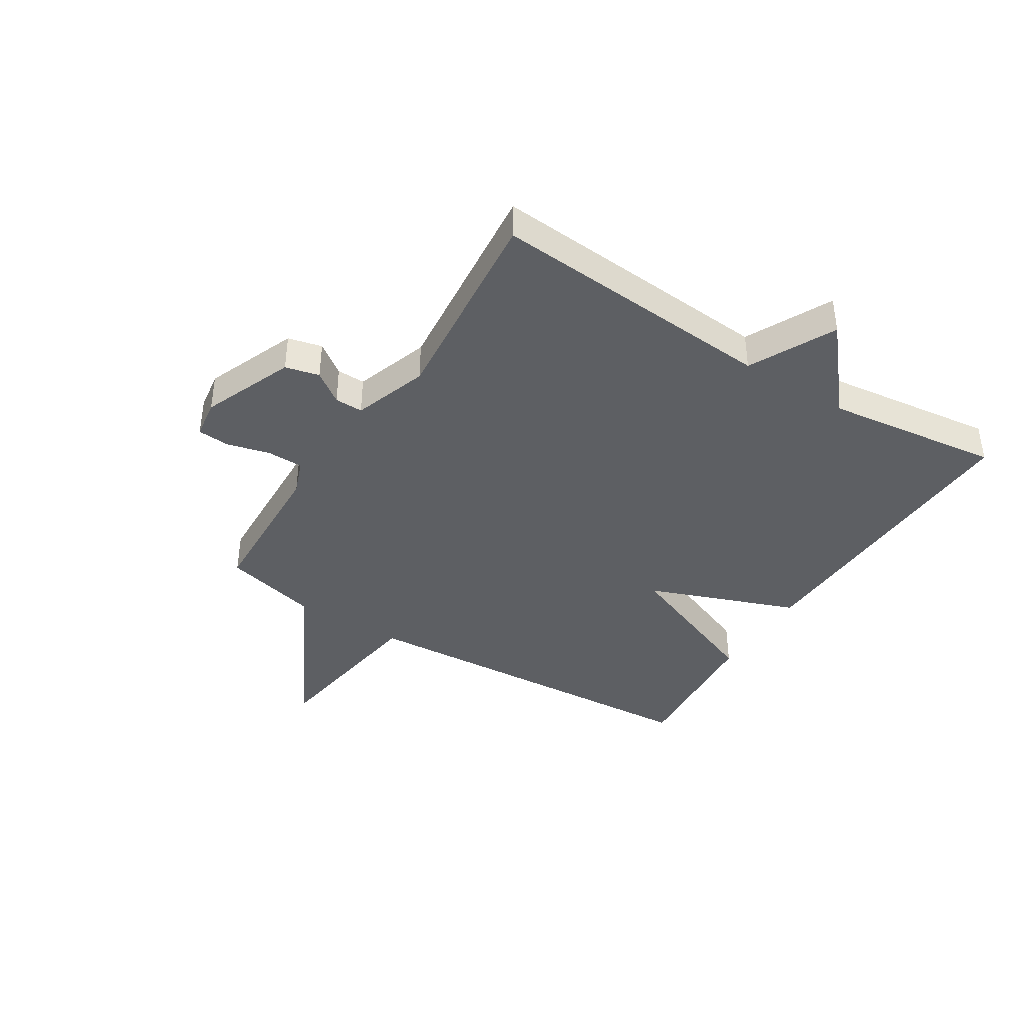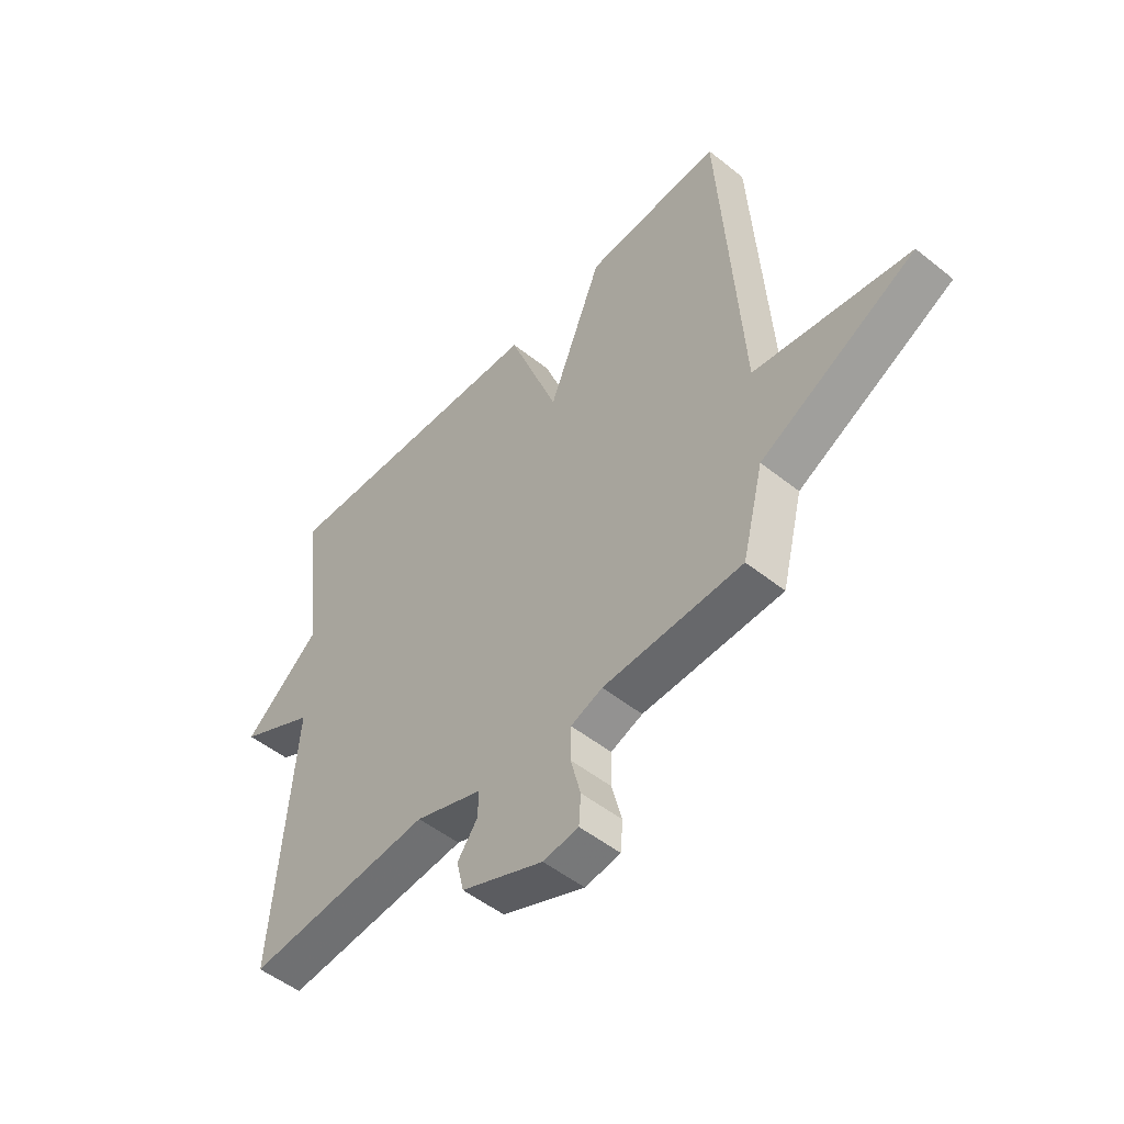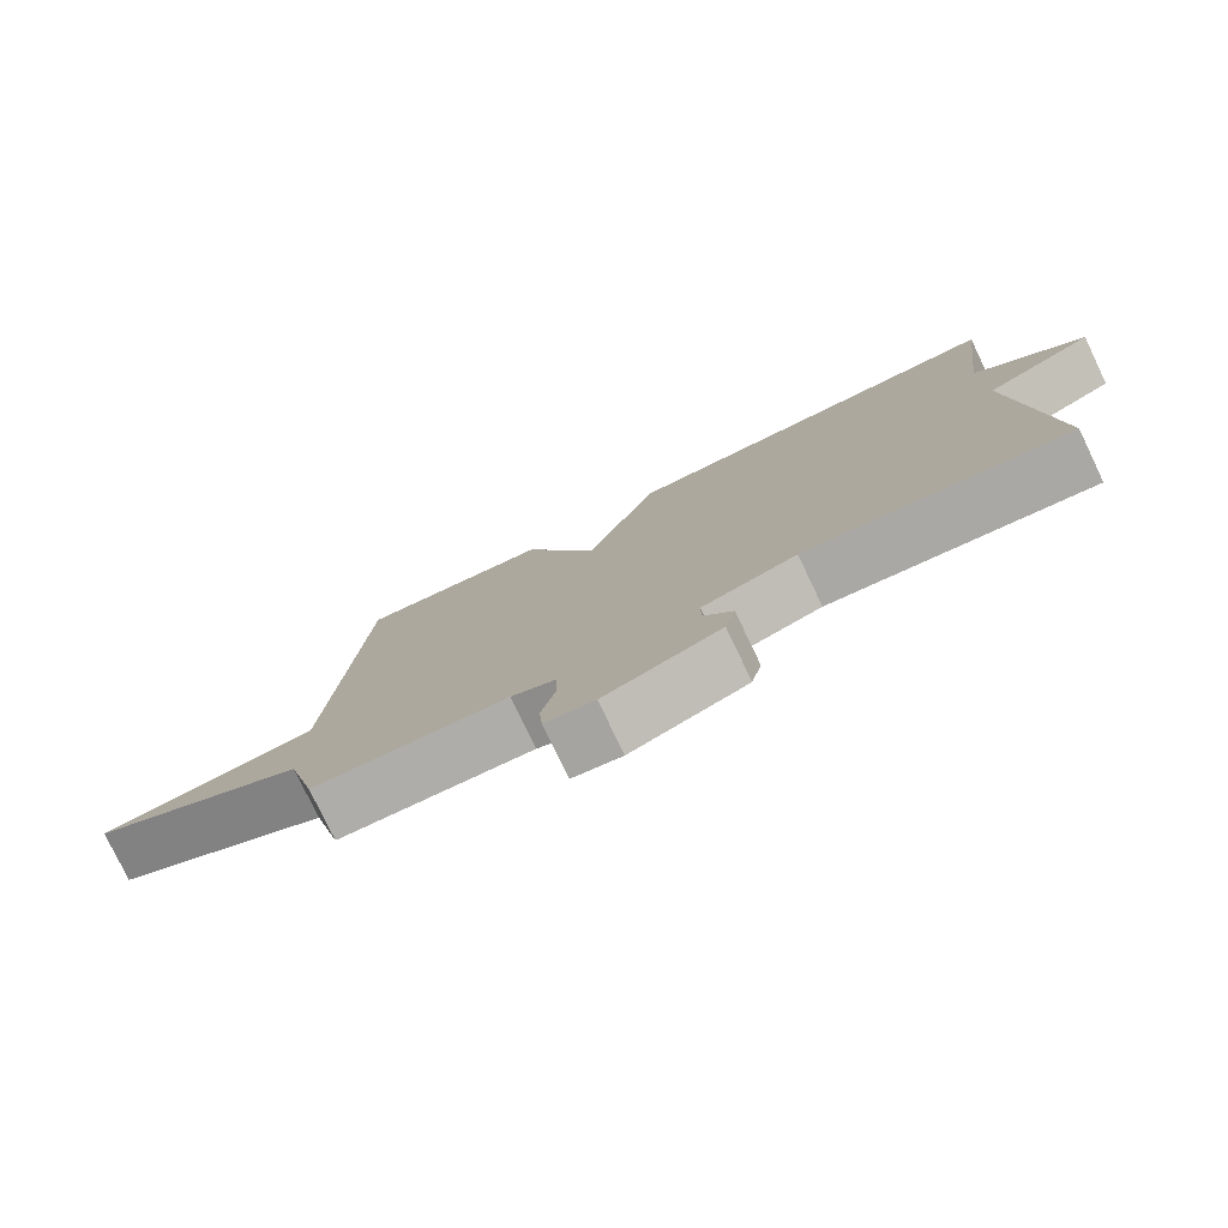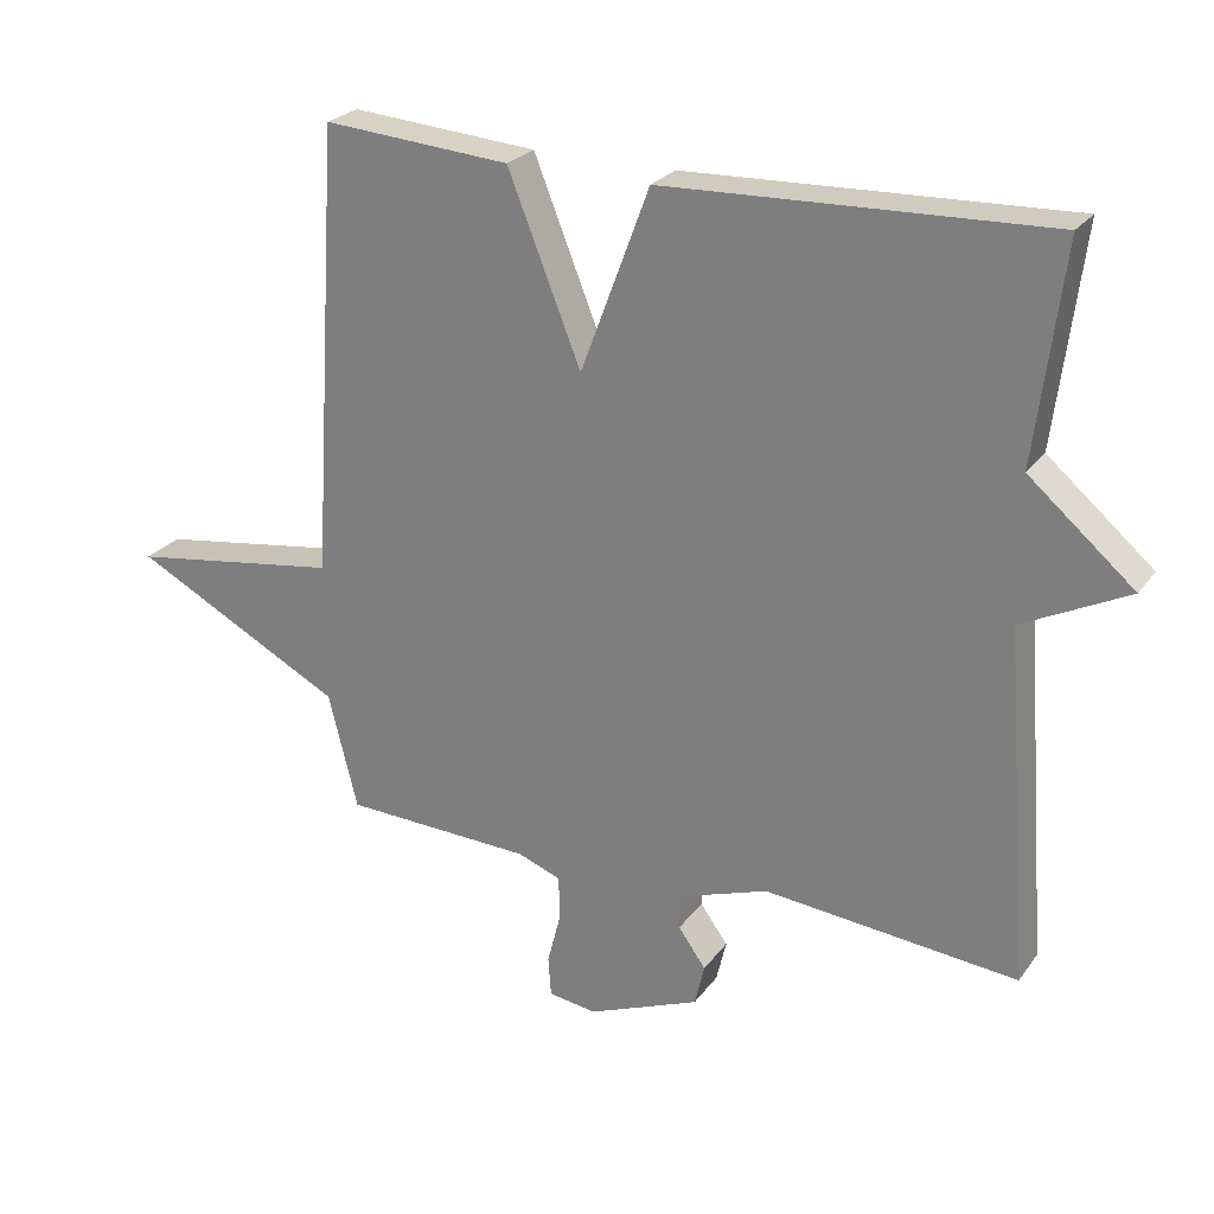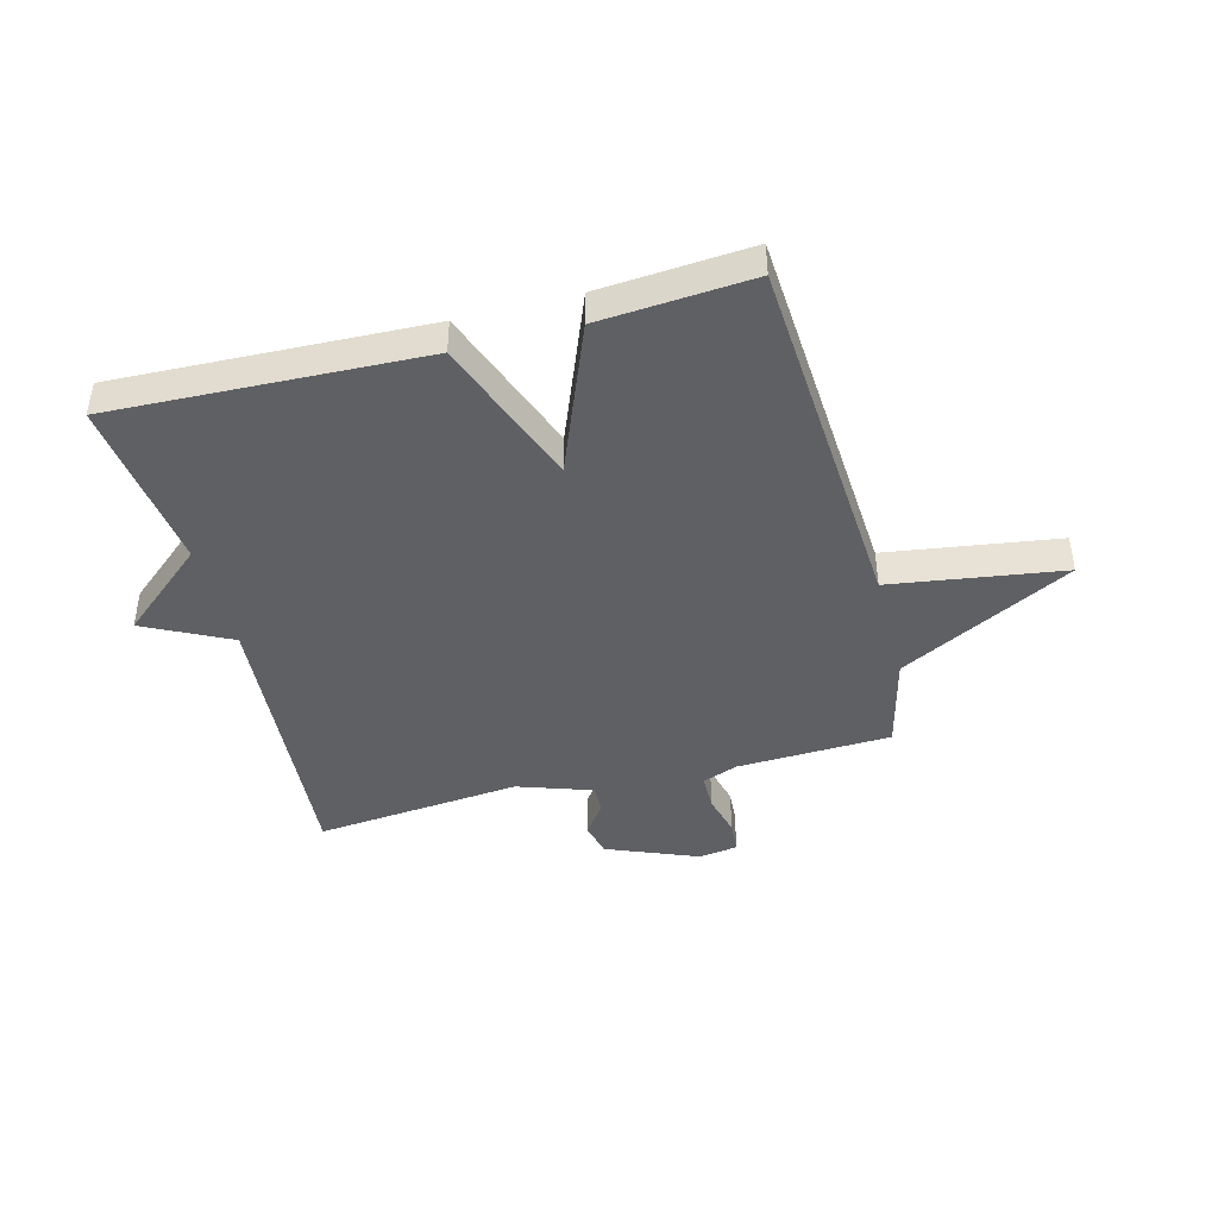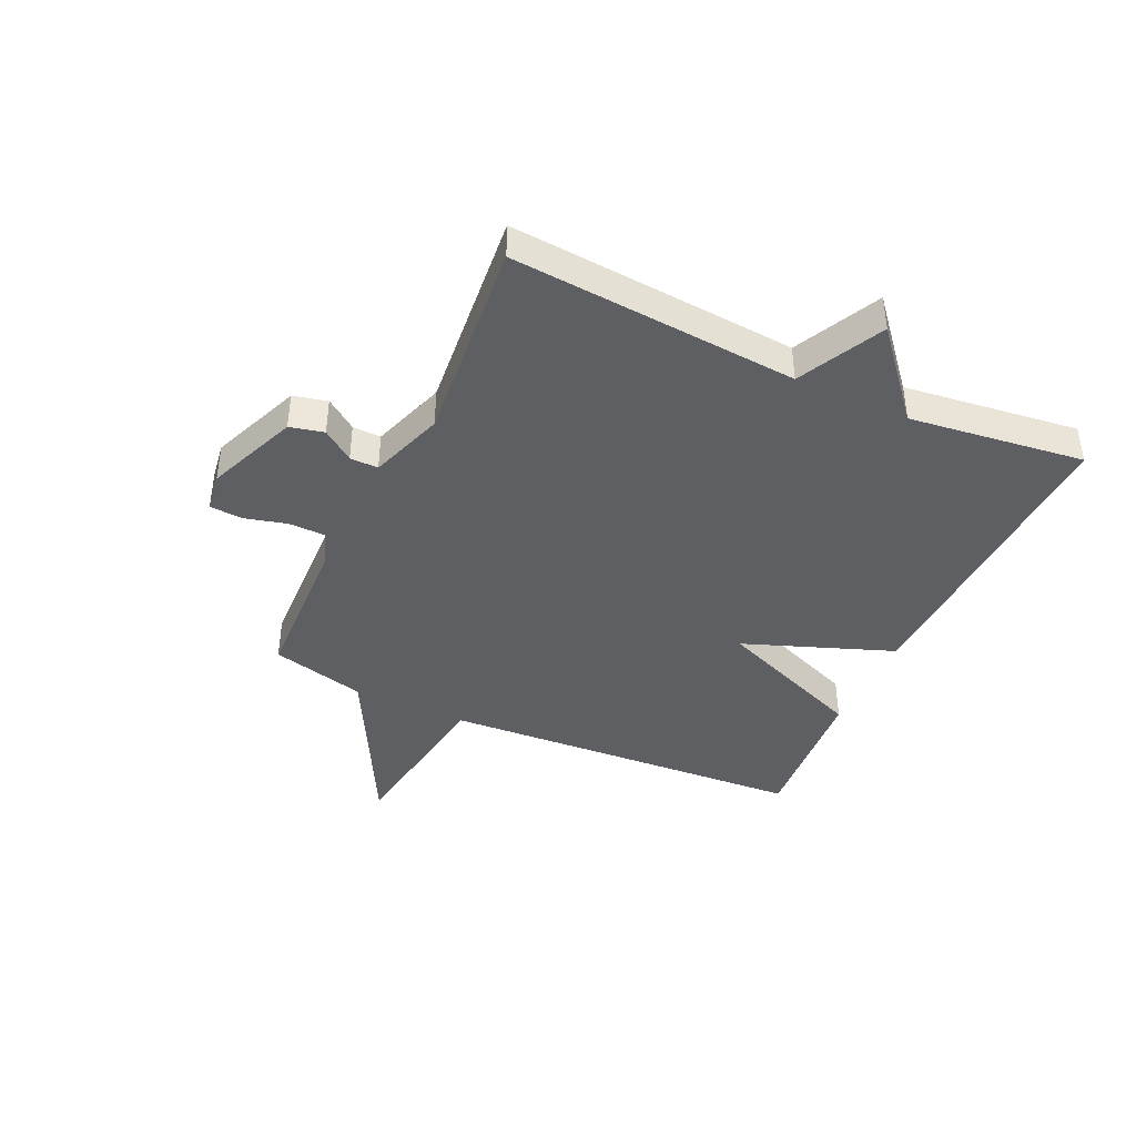
<metadata>
{"format":"obj","ext":"obj","renderer":"f3d","projection":"perspective","resolution":1024,"background":"white","views":[{"elev":-40.2,"azim":-122.0,"up":"+Y"},{"elev":-50.6,"azim":48.8,"up":"+Z"},{"elev":-78.5,"azim":-154.4,"up":"+Z"},{"elev":25.1,"azim":-152.5,"up":"+Z"},{"elev":-43.5,"azim":14.7,"up":"+Y"},{"elev":-41.4,"azim":-114.8,"up":"+Y"}]}
</metadata>
<code>
v 0.5 0.07 0.5
v 0.541 0.07 -0.136
v 0.839 0.07 -0.18
v 0.541 0.07 -0.336
v 0.5 0.07 -0.5
v 0.233 0.07 -0.51
v 0.172 0.07 -0.533
v 0.171 0.07 -0.596
v 0.19 0.07 -0.67
v 0.186 0.07 -0.726
v 0.118 0.07 -0.736
v -0.04 0.07 -0.672
v -0.054 0.07 -0.613
v -0.015 0.07 -0.559
v -0.014 0.07 -0.51
v -0.143 0.07 -0.466
v -0.5 0.07 -0.5
v -0.462 0.07 -0.003
v -0.61 0.07 0.071
v -0.462 0.07 0.197
v -0.5 0.07 0.5
v 0.037 0.07 0.48
v 0.134 0.07 0.221
v 0.237 0.07 0.48
v 0.5 0 0.5
v 0.541 0 -0.136
v 0.839 0 -0.18
v 0.541 0 -0.336
v 0.5 0 -0.5
v 0.233 0 -0.51
v 0.172 0 -0.533
v 0.171 0 -0.596
v 0.19 0 -0.67
v 0.186 0 -0.726
v 0.118 0 -0.736
v -0.04 0 -0.672
v -0.054 0 -0.613
v -0.015 0 -0.559
v -0.014 0 -0.51
v -0.143 0 -0.466
v -0.5 0 -0.5
v -0.462 0 -0.003
v -0.61 0 0.071
v -0.462 0 0.197
v -0.5 0 0.5
v 0.037 0 0.48
v 0.134 0 0.221
v 0.237 0 0.48
f 23 24 1 2
f 20 21 22 23
f 20 23 2
f 19 20 2
f 18 19 2
f 2 3 4
f 18 2 4
f 17 18 4
f 16 17 4
f 4 5 6
f 16 4 6
f 15 16 6
f 14 15 6 7
f 12 13 14
f 11 12 14
f 10 11 14
f 9 10 14
f 8 9 14
f 7 8 14
f 26 25 48 47
f 47 46 45 44
f 26 47 44
f 26 44 43
f 26 43 42
f 28 27 26
f 28 26 42
f 28 42 41
f 28 41 40
f 30 29 28
f 30 28 40
f 30 40 39
f 31 30 39 38
f 38 37 36
f 38 36 35
f 38 35 34
f 38 34 33
f 38 33 32
f 38 32 31
f 1 25 26 2
f 2 26 27 3
f 3 27 28 4
f 4 28 29 5
f 5 29 30 6
f 6 30 31 7
f 7 31 32 8
f 8 32 33 9
f 9 33 34 10
f 10 34 35 11
f 11 35 36 12
f 12 36 37 13
f 13 37 38 14
f 14 38 39 15
f 15 39 40 16
f 16 40 41 17
f 17 41 42 18
f 18 42 43 19
f 19 43 44 20
f 20 44 45 21
f 21 45 46 22
f 22 46 47 23
f 23 47 48 24
f 24 48 25 1

</code>
